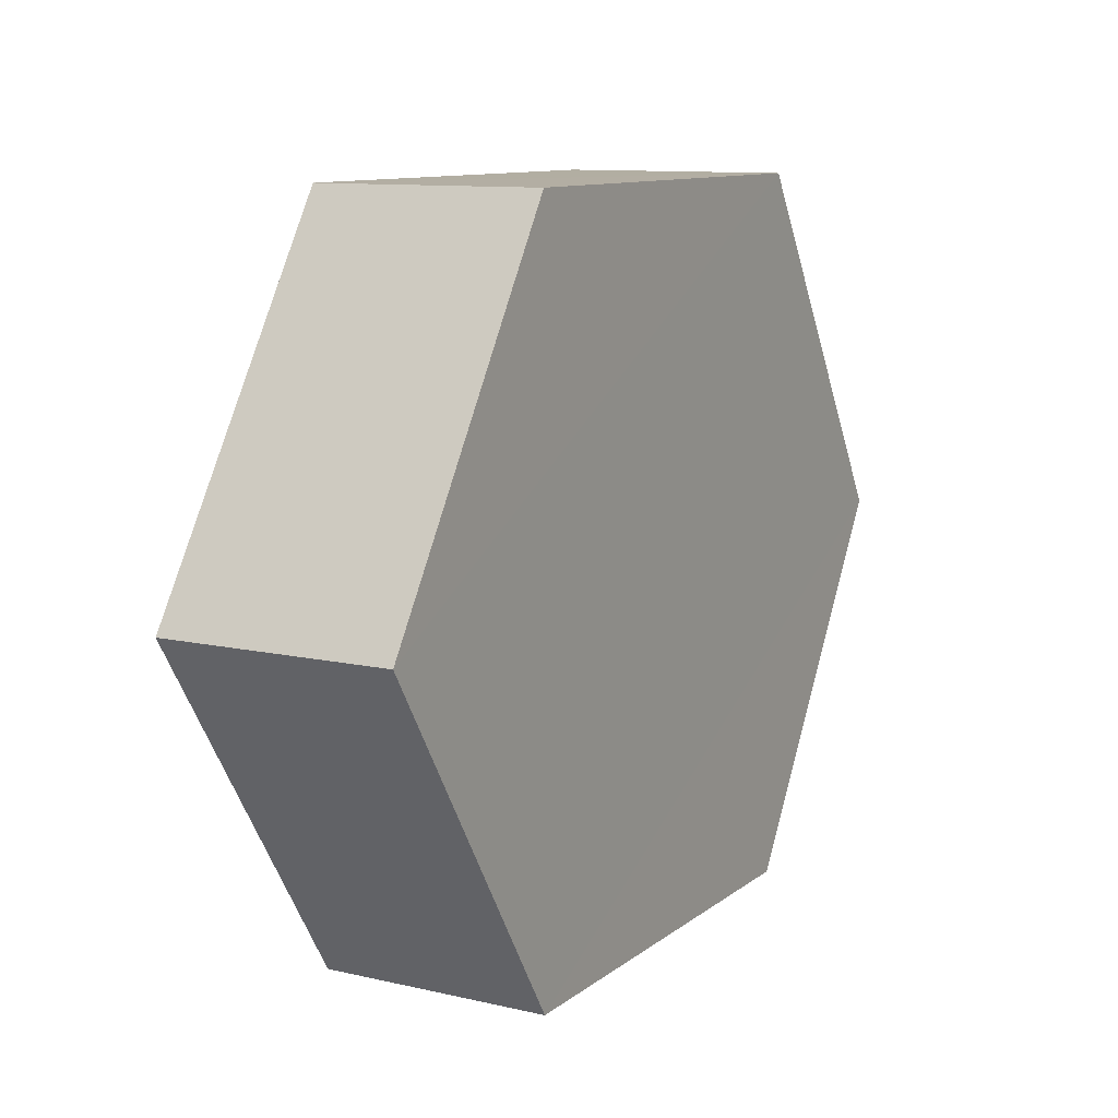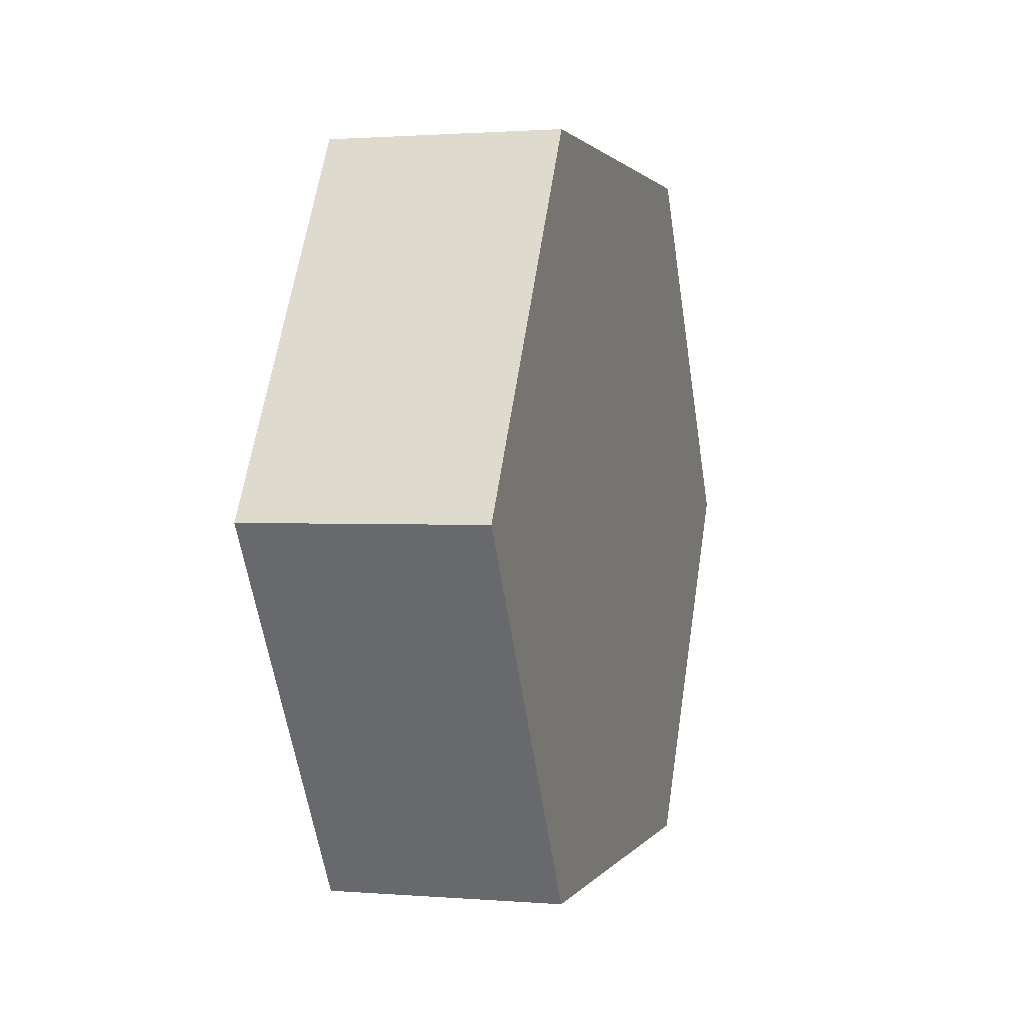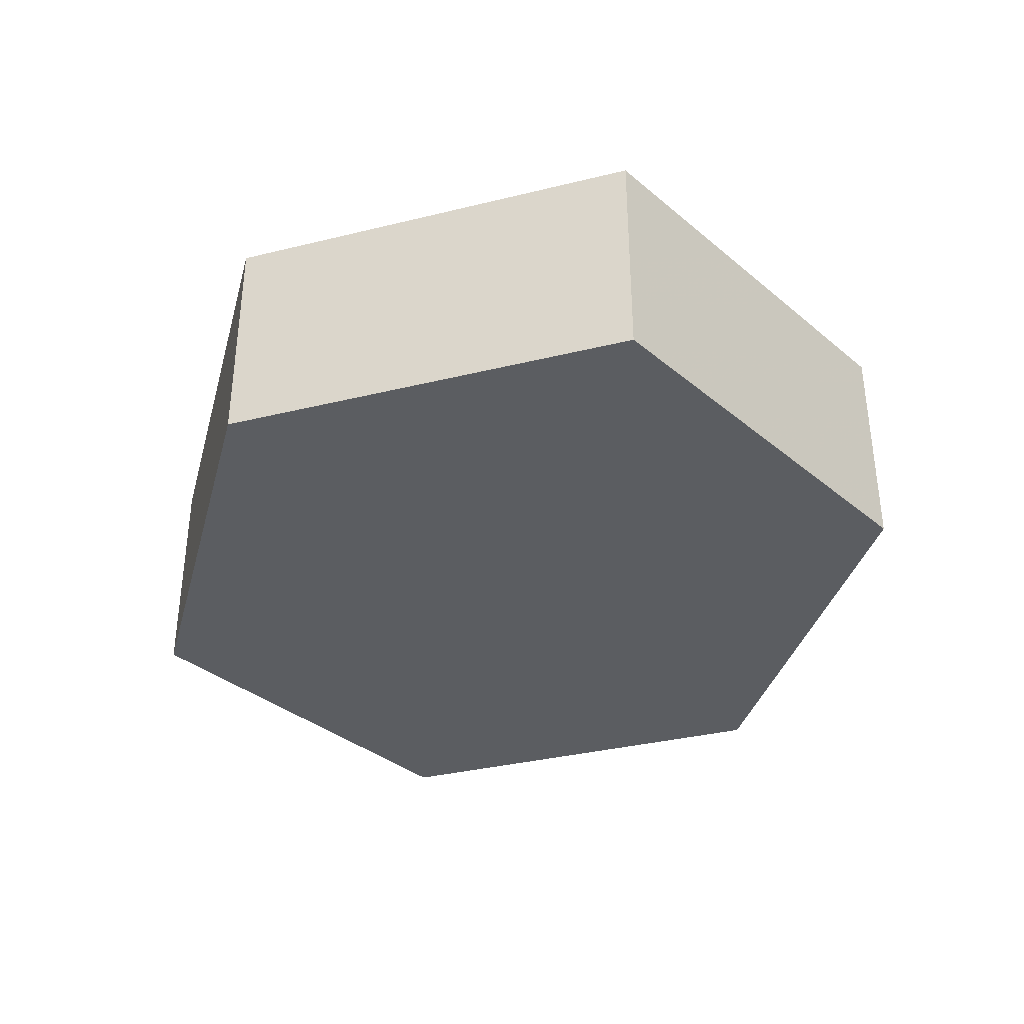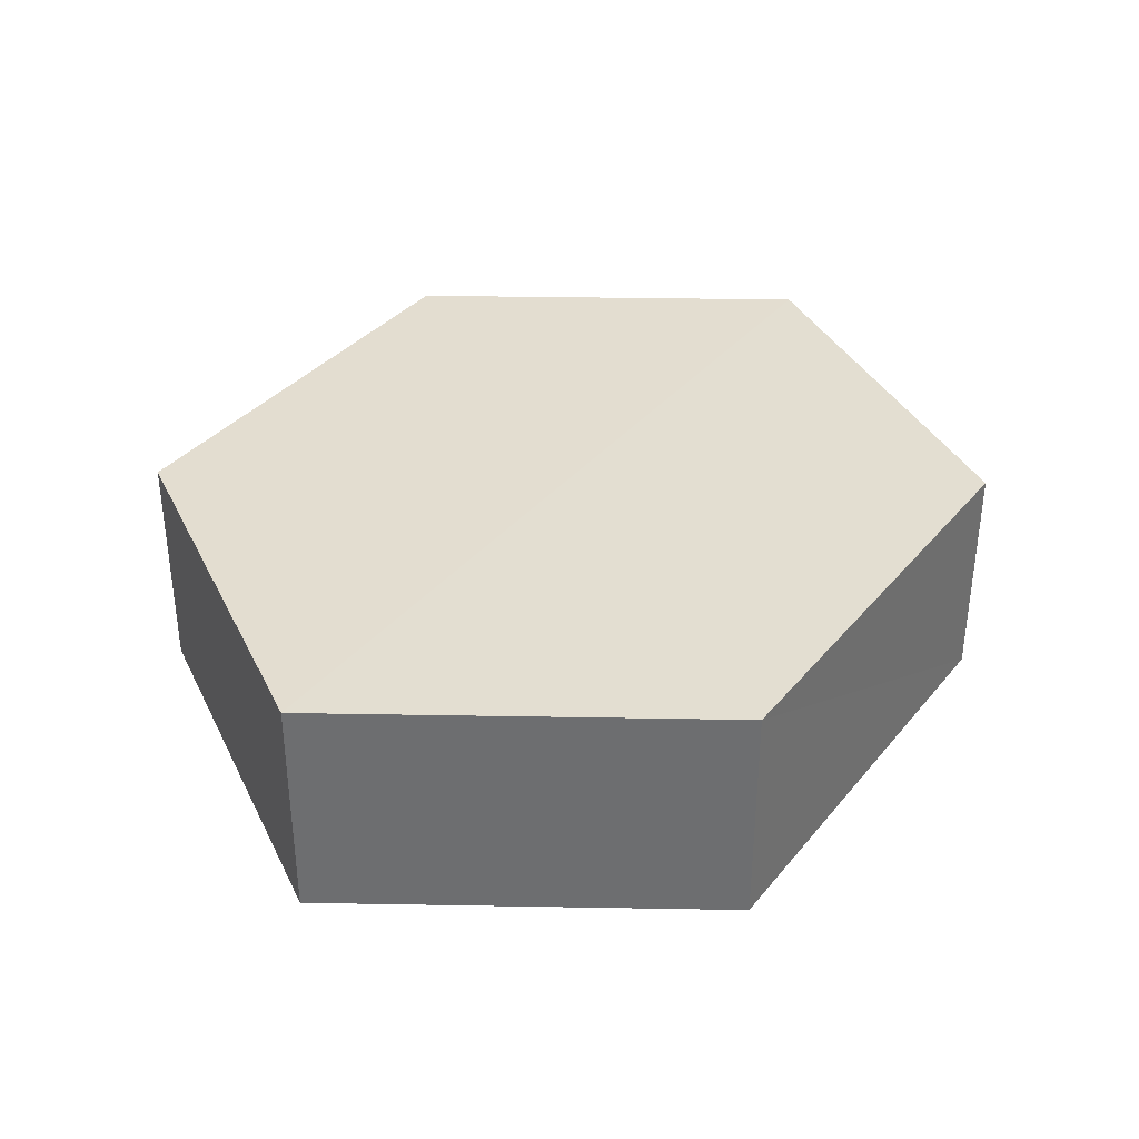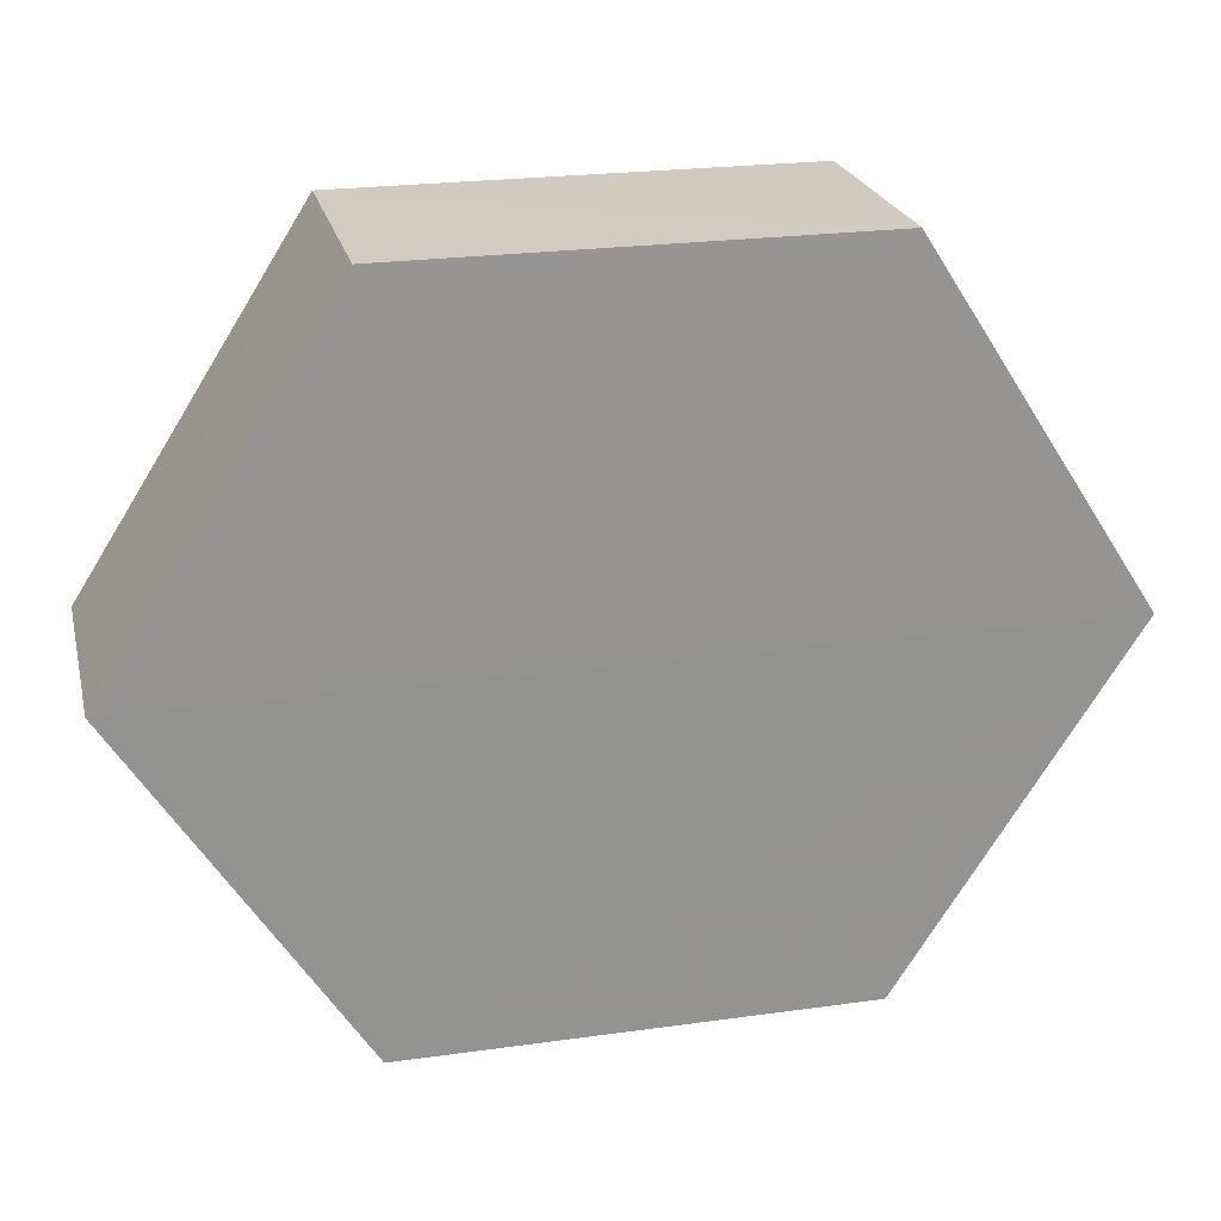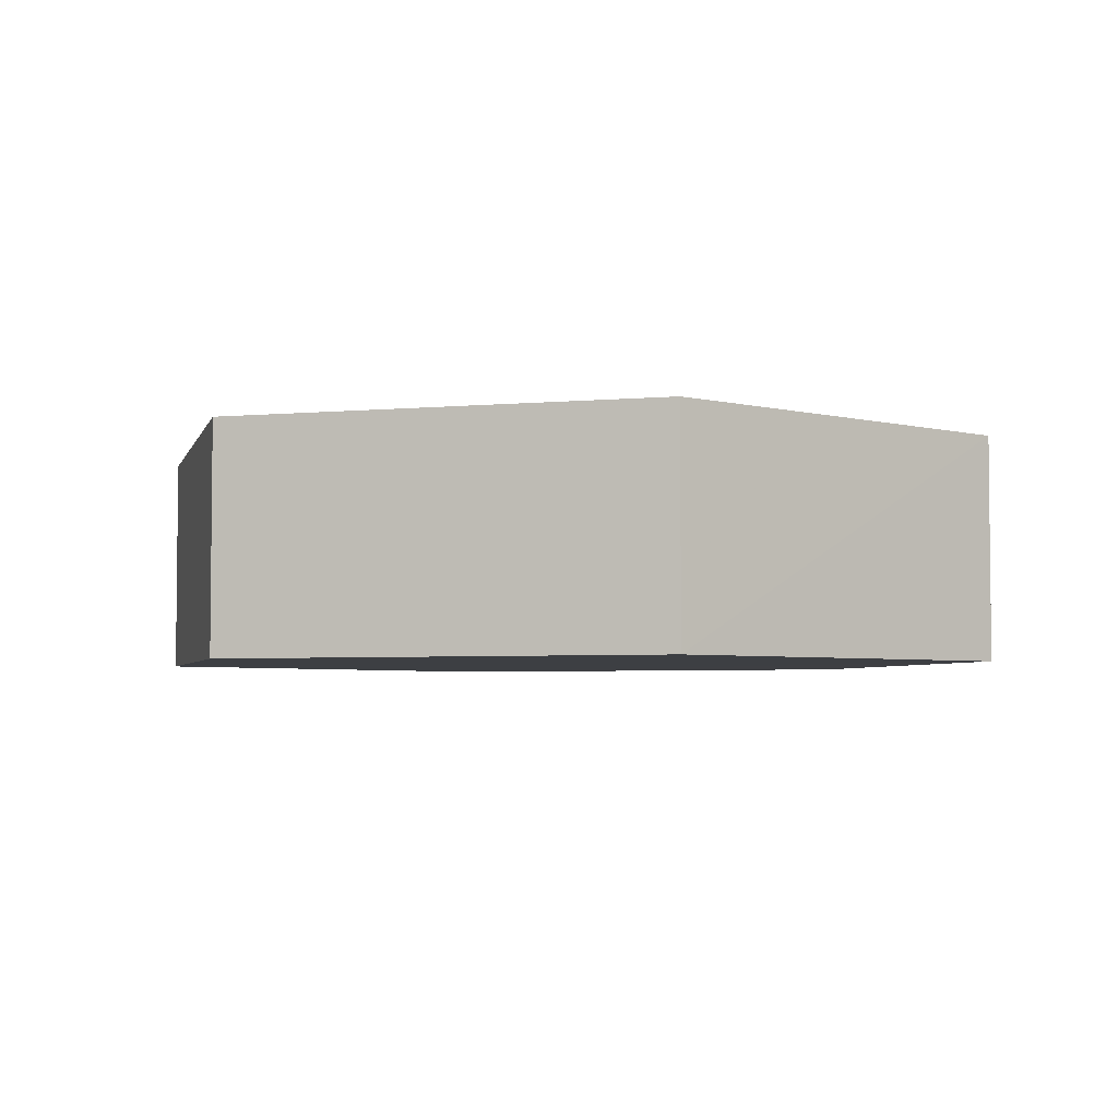
<metadata>
{"format":"obj","ext":"obj","renderer":"f3d","projection":"perspective","resolution":1024,"background":"white","views":[{"elev":10.8,"azim":-60.3,"up":"+Z"},{"elev":1.3,"azim":106.2,"up":"+Z"},{"elev":-35.8,"azim":-104.8,"up":"+Y"},{"elev":35.8,"azim":-56.1,"up":"+Y"},{"elev":23.3,"azim":166.8,"up":"+Z"},{"elev":-4.0,"azim":-162.4,"up":"+Y"}]}
</metadata>
<code>
o 12088
v 2235 1884 14.91
v 2235 1884 14.91
v 2235 1884 14.91
v 2235 1884 14.88
v 2235 1884 14.91
v 2235 1884 14.88
v 2235 1884 14.85
v 2235 1884 14.88
v 2235 1884 14.85
v 2235 1884 14.85
v 2235 1884 14.88
v 2235 1884 14.85
v 2235 1884 14.85
v 2235 1884 14.91
v 2235 1884 14.91
v 2235 1884 14.88
v 2235 1884 14.85
v 2235 1884 14.88
v 2235 1884 14.88
v 2235 1884 14.88
v 2235 1884 14.91
v 2235 1884 14.88
v 2235 1884 14.91
v 2235 1884 14.85
v 2235 1884 14.85
v 2235 1884 14.85
v 2235 1884 14.85
v 2235 1884 14.88
v 2235 1884 14.85
v 2235 1884 14.88
v 2235 1884 14.88
v 2235 1884 14.85
v 2235 1884 14.91
v 2235 1884 14.91
v 2235 1884 14.91
v 2235 1884 14.91
f 1 2 3
f 2 4 5
f 6 7 4
f 8 7 9
f 10 6 11
f 10 12 13
f 11 14 15
f 12 16 17
f 18 14 16
f 19 16 14
f 18 20 21
f 19 21 20
f 22 21 23
f 24 20 25
f 26 24 27
f 26 28 22
f 28 29 30
f 31 29 32
f 33 30 34
f 35 33 36

</code>
